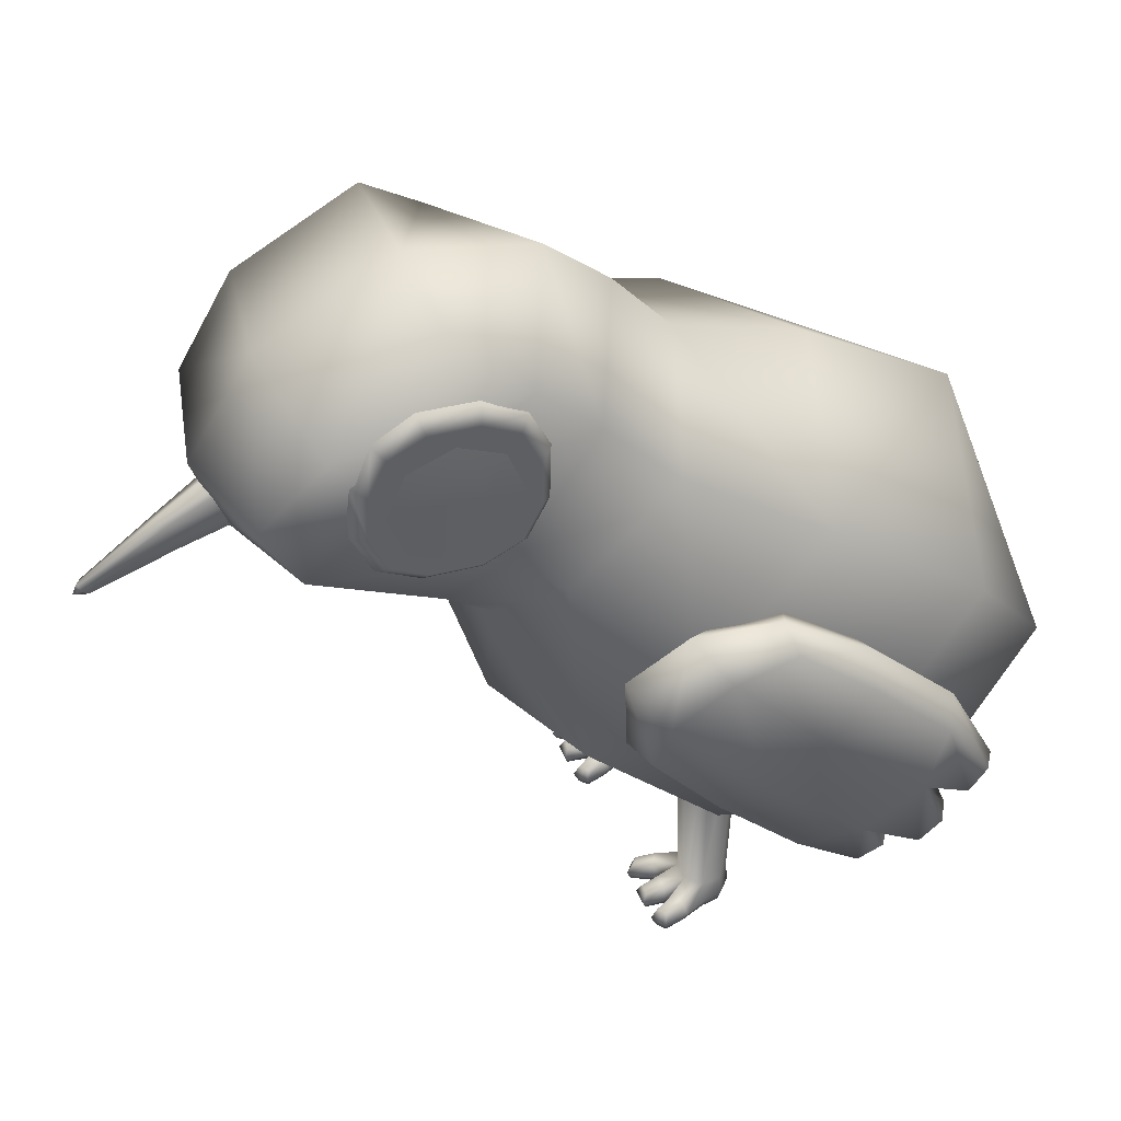
<metadata>
{"format":"obj","ext":"obj","renderer":"f3d","projection":"perspective","resolution":1024,"background":"white","views":[{"elev":42.4,"azim":68.8,"up":"+Y"}]}
</metadata>
<code>
o Mesh_Weka_LOD2
v 0.1291 0.1416 -0.02452
v 0.1453 0.2269 -0.1156
v 0.1409 0.3166 -0.01221
v 0.1255 0.239 0.07334
v 0.1617 0.2369 0.07807
v 0.1725 0.1392 -0.01885
v 0.1897 0.2244 -0.1098
v 0.1774 0.3146 -0.007446
v 0.003024 0.3506 0.3793
v 0 0.4065 -0.08783
v 0 0.06293 -0.06671
v 0.104 0.08433 -0.06771
v -0 0.3408 0.3787
v -0 0.3496 0.3825
v 0.003024 0.3429 0.3759
v -0 0.3425 -0.1921
v -0 0.4174 0.2705
v 0 0.387 0.2573
v 0.01411 0.3896 0.262
v 0.01411 0.4123 0.2719
v 0.1223 0.277 0.06489
v 0.1288 0.3075 0.02795
v 0.1359 0.1832 -0.1027
v 0.1294 0.1512 -0.06558
v 0.1711 0.2743 0.07127
v 0.1777 0.3048 0.03434
v 0.1906 0.1801 -0.09552
v 0.1839 0.1481 -0.05847
v 0.1515 0.1767 -0.1477
v 0.1865 0.1747 -0.1431
v 0.1484 0.1586 -0.137
v 0.1847 0.1566 -0.1323
v 0.1449 0.1328 -0.1226
v 0.1421 0.1168 -0.1086
v 0.1816 0.1308 -0.1178
v 0.1788 0.1147 -0.1038
v 0.172 0.1058 -0.06365
v 0.1374 0.1078 -0.06817
v 0.1393 0.1186 -0.08422
v 0.1755 0.1166 -0.0795
v 0.1591 0.3277 -0.004568
v 0.1691 0.2343 -0.1213
v 0.1497 0.1332 -0.0157
v 0.1422 0.2429 0.0884
v 0.1642 0.1653 -0.1135
v 0.1577 0.1338 -0.07673
v 0.1449 0.297 0.0913
v 0.1515 0.327 0.05315
v 0.1698 0.1703 -0.1543
v 0.1663 0.1469 -0.1376
v 0.164 0.1273 -0.1283
v 0.1603 0.1042 -0.11
v 0.1548 0.09762 -0.07046
v 0.1585 0.1149 -0.09093
v 0 0.4202 0.308
v -0 0.4355 0.002809
v -0 0.3164 0.1696
v 0.08885 0.3298 0.1554
v 0.08097 0.4251 0.2904
v 0.09056 0.3897 0.2672
v -0 0.3705 0.2899
v 0.1409 0.2791 -0.06128
v 0.1246 0.1935 0.03034
v 0.1686 0.1911 0.03608
v 0.1858 0.2765 -0.05541
v 0.1912 0.2483 -0.02447
v 0.1845 0.2165 0.01224
v 0.1247 0.252 -0.03315
v 0.1182 0.2202 0.003591
v 0.1452 0.1869 0.04142
v 0.1647 0.2879 -0.0646
v -0.1291 0.1416 -0.02452
v -0.1453 0.2269 -0.1156
v -0.1409 0.3166 -0.01221
v -0.1255 0.239 0.07334
v -0.1617 0.2369 0.07807
v -0.1725 0.1392 -0.01885
v -0.1897 0.2244 -0.1098
v -0.1774 0.3146 -0.007446
v -0.003024 0.3506 0.3793
v -0.104 0.08433 -0.06771
v -0.003024 0.3429 0.3759
v -0.01411 0.3896 0.262
v -0.01411 0.4123 0.2719
v -0.1223 0.277 0.06489
v -0.1288 0.3075 0.02795
v -0.1359 0.1832 -0.1027
v -0.1294 0.1512 -0.06558
v -0.1711 0.2743 0.07127
v -0.1777 0.3048 0.03434
v -0.1906 0.1801 -0.09552
v -0.1839 0.1481 -0.05847
v -0.1515 0.1767 -0.1477
v -0.1865 0.1747 -0.1431
v -0.1484 0.1586 -0.137
v -0.1847 0.1566 -0.1323
v -0.1449 0.1328 -0.1226
v -0.1421 0.1168 -0.1086
v -0.1816 0.1308 -0.1178
v -0.1788 0.1147 -0.1038
v -0.172 0.1058 -0.06365
v -0.1374 0.1078 -0.06817
v -0.1393 0.1186 -0.08422
v -0.1755 0.1166 -0.0795
v -0.1591 0.3277 -0.004568
v -0.1691 0.2343 -0.1213
v -0.1497 0.1332 -0.0157
v -0.1422 0.2429 0.0884
v -0.1642 0.1653 -0.1135
v -0.1577 0.1338 -0.07673
v -0.1449 0.297 0.0913
v -0.1515 0.327 0.05315
v -0.1698 0.1703 -0.1543
v -0.1663 0.1469 -0.1376
v -0.164 0.1273 -0.1283
v -0.1603 0.1042 -0.11
v -0.1548 0.09762 -0.07046
v -0.1585 0.1149 -0.09093
v -0.08885 0.3298 0.1554
v -0.08097 0.4251 0.2904
v -0.09056 0.3897 0.2672
v -0.1409 0.2791 -0.06128
v -0.1246 0.1935 0.03034
v -0.1686 0.1911 0.03608
v -0.1858 0.2765 -0.05541
v -0.1912 0.2483 -0.02447
v -0.1845 0.2165 0.01224
v -0.1247 0.252 -0.03315
v -0.1182 0.2202 0.003591
v -0.1452 0.1869 0.04142
v -0.1647 0.2879 -0.0646
v 0 0.2104 -0.2326
v 0.1092 0.2043 0.1014
v 0.1229 0.2201 -0.2068
v 0.1352 0.3656 -0.0454
v -0 0.1746 0.1276
v 0 0.3428 0.3852
v 0.003046 0.3457 0.3797
v -0 0.09444 -0.1687
v 0.1156 0.1196 0.01106
v 0.1289 0.12 -0.1407
v -0 0.08968 0.03973
v 0.1443 0.2908 -0.1496
v 0.1476 0.2744 0.04603
v 0.1593 0.1833 -0.05826
v 0.01333 0.4086 0.285
v 0.009359 0.374 0.3242
v -0 0.3619 0.3196
v 0.008132 0.3651 0.3204
v 0.008145 0.3829 0.3282
v 0 0.3857 0.3299
v -0 0.4045 0.2585
v 0.01556 0.402 0.2644
v -0 0.414 0.2875
v 0.01331 0.3825 0.2736
v -0 0.3769 0.2714
v 0.09728 0.4552 0.08795
v 0.09062 0.5235 0.1692
v 0 0.4825 0.04405
v -0 0.5358 0.1726
v 0.09302 0.3524 0.1846
v 0.09777 0.4945 0.1284
v 0.09621 0.4766 0.25
v 0 0.5186 0.08716
v -0 0.3379 0.2014
v 0 0.4893 0.2642
v 0.1001 0.4374 0.2143
v 0.09898 0.3753 0.1438
v 0.1049 0.409 0.04059
v 0.1129 0.3512 0.1145
v -0.1092 0.2043 0.1014
v -0.1229 0.2201 -0.2068
v -0.1352 0.3656 -0.0454
v -0.003046 0.3457 0.3797
v -0.009359 0.374 0.3242
v -0.1156 0.1196 0.01106
v -0.1289 0.12 -0.1407
v -0.1443 0.2908 -0.1496
v -0.1476 0.2744 0.04603
v -0.1593 0.1833 -0.05826
v -0.01333 0.4086 0.285
v -0.008132 0.3651 0.3204
v -0.008145 0.3829 0.3282
v -0.01556 0.402 0.2644
v -0.01331 0.3825 0.2736
v -0.09728 0.4552 0.08795
v -0.09062 0.5235 0.1692
v -0.09302 0.3524 0.1846
v -0.09777 0.4945 0.1284
v -0.09621 0.4766 0.25
v -0.1001 0.4374 0.2143
v -0.09898 0.3753 0.1438
v -0.1049 0.409 0.04059
v -0.1129 0.3512 0.1145
v 0.01532 0.3957 0.2789
v -0.01532 0.3957 0.2789
v 0.07912 0.02046 -0.01505
v 0.08094 0.1786 -0.01958
v 0.09232 0.1786 -0.008398
v 0.09246 0.1786 0.007555
v 0.08128 0.1786 0.01893
v 0.06532 0.1786 0.01907
v 0.05394 0.1786 0.007891
v 0.0538 0.1786 -0.008062
v 0.06499 0.1786 -0.01944
v 0.07947 0 -0.01022
v 0.08828 0 -0.005703
v 0.09039 0 0.006787
v 0.07988 0 0.01365
v 0.06645 0 0.01378
v 0.05574 0 0.006955
v 0.05789 0 -0.005485
v 0.06661 0 -0.01011
v 0.09871 0.01378 0.03719
v 0.09336 0.01384 0.04208
v 0.05011 0.0138 0.04227
v 0.04419 0.01373 0.03734
v 0.1006 0 0.03799
v 0.0946 0 0.04272
v 0.04934 0 0.04292
v 0.04362 0 0.03814
v 0.07753 0.01378 0.04329
v 0.06949 0.01378 0.04336
v 0.07742 0 0.04393
v 0.06964 0 0.044
v 0.08875 0 0.03014
v 0.08865 0.01706 0.03034
v 0.09708 0 0.02399
v 0.09649 0.01697 0.024
v 0.07862 0.01704 0.031
v 0.07853 0 0.03077
v 0.06827 0 0.03087
v 0.06819 0.01704 0.03109
v 0.05624 0 0.03037
v 0.04791 0 0.02413
v 0.05629 0.01704 0.03055
v 0.04811 0.01694 0.02413
v 0.06599 0.008725 -0.01631
v 0.05607 0.00891 -0.00724
v 0.09382 0.008976 0.005566
v 0.09008 0.008907 -0.007489
v 0.0523 0.008976 0.005684
v 0.06499 0.008773 0.02221
v 0.07998 0.008723 -0.01643
v 0.08127 0.00878 0.02205
v 0.1025 0.007215 0.03909
v 0.04186 0.00727 0.03921
v 0.05057 0.007328 0.04638
v 0.09338 0.007309 0.04617
v 0.06751 0.007224 0.04645
v 0.07957 0.007225 0.04635
v 0.1008 0.008631 0.02233
v 0.08547 0.008542 0.03288
v 0.0641 0.008517 0.03175
v 0.0827 0.00852 0.03158
v 0.04431 0.008639 0.02234
v 0.05952 0.008538 0.03321
v -0.07912 0.02046 -0.01505
v -0.08094 0.1786 -0.01958
v -0.09232 0.1786 -0.008398
v -0.09246 0.1786 0.007555
v -0.08128 0.1786 0.01893
v -0.06532 0.1786 0.01907
v -0.05394 0.1786 0.007891
v -0.0538 0.1786 -0.008062
v -0.06499 0.1786 -0.01944
v -0.07947 0 -0.01022
v -0.08828 0 -0.005703
v -0.09039 0 0.006787
v -0.07988 0 0.01365
v -0.06645 0 0.01378
v -0.05574 0 0.006955
v -0.05789 0 -0.005485
v -0.06661 0 -0.01011
v -0.09871 0.01378 0.03719
v -0.09336 0.01384 0.04208
v -0.05011 0.0138 0.04227
v -0.04419 0.01373 0.03734
v -0.1006 0 0.03799
v -0.0946 0 0.04272
v -0.04934 0 0.04292
v -0.04362 0 0.03814
v -0.07753 0.01378 0.04329
v -0.06949 0.01378 0.04336
v -0.07742 0 0.04393
v -0.06964 0 0.044
v -0.08875 0 0.03014
v -0.08865 0.01706 0.03034
v -0.09708 0 0.02399
v -0.09649 0.01697 0.024
v -0.07862 0.01704 0.031
v -0.07853 0 0.03077
v -0.06827 0 0.03087
v -0.06819 0.01704 0.03109
v -0.05624 0 0.03037
v -0.04791 0 0.02413
v -0.05629 0.01704 0.03055
v -0.04811 0.01694 0.02413
v -0.06599 0.008725 -0.01631
v -0.05607 0.00891 -0.00724
v -0.09382 0.008976 0.005566
v -0.09008 0.008907 -0.007489
v -0.0523 0.008976 0.005684
v -0.06499 0.008773 0.02221
v -0.07998 0.008723 -0.01643
v -0.08127 0.00878 0.02205
v -0.1025 0.007215 0.03909
v -0.04186 0.00727 0.03921
v -0.05057 0.007328 0.04638
v -0.09338 0.007309 0.04617
v -0.06751 0.007224 0.04645
v -0.07957 0.007225 0.04635
v -0.1008 0.008631 0.02233
v -0.08547 0.008542 0.03288
v -0.0641 0.008517 0.03175
v -0.0827 0.00852 0.03158
v -0.04431 0.008639 0.02234
v -0.05952 0.008538 0.03321
v 0.08788 0.02056 -0.006612
v 0.08878 0.02097 0.006355
v 0.07973 0.02158 0.0157
v 0.06673 0.02156 0.01583
v 0.05749 0.02098 0.006576
v 0.05828 0.02057 -0.006363
v 0.06688 0.02046 -0.01494
v -0.08788 0.02056 -0.006612
v -0.08878 0.02097 0.006355
v -0.07973 0.02158 0.0157
v -0.06673 0.02156 0.01583
v -0.05749 0.02098 0.006576
v -0.05828 0.02057 -0.006363
v -0.06688 0.02046 -0.01494
v 0.1103 0.4362 0.1391
v 0.1088 0.4787 0.1799
v 0.1077 0.4378 0.2224
v 0.1093 0.3953 0.1815
v 0.1099 0.437 0.1807
v 0.1098 0.4659 0.1507
v 0.1079 0.467 0.2096
v 0.1083 0.4081 0.2107
v 0.1101 0.407 0.1518
v 0.1105 0.4366 0.1626
v 0.08971 0.4555 0.1165
v 0.08836 0.4994 0.1596
v 0.08674 0.5004 0.1988
v 0.0858 0.4574 0.2425
v 0.08609 0.4182 0.2435
v 0.08744 0.3744 0.2006
v 0.08906 0.3733 0.1615
v 0.09 0.4164 0.1176
v 0.1077 0.4519 0.1295
v 0.1066 0.4873 0.1641
v 0.1053 0.4881 0.1955
v 0.1046 0.4534 0.2309
v 0.1048 0.422 0.2317
v 0.1059 0.3867 0.197
v 0.1072 0.3859 0.1656
v 0.1079 0.4205 0.1303
v 0.08914 0.4845 0.1304
v 0.08612 0.4865 0.2277
v 0.08666 0.3892 0.2296
v 0.08968 0.3873 0.1324
v 0.1073 0.4755 0.1405
v 0.1048 0.4771 0.2191
v 0.1053 0.3984 0.2207
v 0.1077 0.3969 0.142
v 0.09802 0.3783 0.1996
v 0.09649 0.4562 0.239
v 0.09889 0.4956 0.1611
v 0.09954 0.3773 0.1629
v 0.09676 0.4194 0.2399
v 0.09737 0.4965 0.1978
v 0.1004 0.4177 0.1217
v 0.1002 0.4544 0.1208
v 0.1001 0.3904 0.1356
v 0.09729 0.3921 0.2269
v 0.09679 0.4835 0.2251
v 0.09962 0.4817 0.1338
v 0.1104 0.4211 0.1657
v 0.11 0.4189 0.1811
v 0.1095 0.4217 0.1964
v 0.1094 0.4373 0.1988
v 0.1093 0.4529 0.1957
v 0.1098 0.4551 0.1804
v 0.1103 0.4523 0.1651
v 0.1069 0.4549 0.1619
v 0.1054 0.4557 0.1985
v 0.1071 0.4183 0.1626
v 0.1056 0.419 0.1992
v 0.0815 0.4099 0.1894
v 0.08151 0.4581 0.1894
v 0.0815 0.41 0.1717
v 0.08151 0.4581 0.1718
v 0.08815 0.41 0.1894
v 0.08815 0.4581 0.1894
v 0.08815 0.41 0.1717
v 0.08815 0.4581 0.1718
v 0.08083 0.407 0.1768
v 0.08131 0.4185 0.1899
v 0.08132 0.4499 0.1899
v 0.08083 0.4613 0.1843
v 0.08132 0.4499 0.1713
v 0.08131 0.4185 0.1712
v 0.08621 0.4067 0.1699
v 0.08345 0.4616 0.17
v 0.08833 0.4499 0.1713
v 0.08834 0.4185 0.1712
v 0.08883 0.407 0.1843
v 0.08882 0.4613 0.1768
v 0.08833 0.4499 0.1899
v 0.08834 0.4185 0.1899
v 0.08345 0.4067 0.1912
v 0.08621 0.4616 0.1912
v 0.08297 0.467 0.1759
v 0.08669 0.4016 0.1759
v 0.08635 0.4158 0.1928
v 0.08634 0.4525 0.1927
v 0.08943 0.4161 0.1765
v 0.08941 0.4523 0.1765
v 0.08331 0.4158 0.1683
v 0.08332 0.4525 0.1684
v 0.08022 0.4161 0.1846
v 0.08024 0.4523 0.1846
v -0.1103 0.4362 0.1391
v -0.1088 0.4787 0.1799
v -0.1077 0.4378 0.2224
v -0.1093 0.3953 0.1815
v -0.1099 0.437 0.1807
v -0.1098 0.4659 0.1507
v -0.1079 0.467 0.2096
v -0.1083 0.4081 0.2107
v -0.1101 0.407 0.1518
v -0.1105 0.4366 0.1626
v -0.08971 0.4555 0.1165
v -0.08836 0.4994 0.1596
v -0.08674 0.5004 0.1988
v -0.0858 0.4574 0.2425
v -0.08609 0.4182 0.2435
v -0.08744 0.3744 0.2006
v -0.08906 0.3733 0.1615
v -0.09 0.4164 0.1176
v -0.1077 0.4519 0.1295
v -0.1066 0.4873 0.1641
v -0.1053 0.4881 0.1955
v -0.1046 0.4534 0.2309
v -0.1048 0.422 0.2317
v -0.1059 0.3867 0.197
v -0.1072 0.3859 0.1656
v -0.1079 0.4205 0.1303
v -0.08914 0.4845 0.1304
v -0.08612 0.4865 0.2277
v -0.08666 0.3892 0.2296
v -0.08968 0.3873 0.1324
v -0.1073 0.4755 0.1405
v -0.1048 0.4771 0.2191
v -0.1053 0.3984 0.2207
v -0.1077 0.3969 0.142
v -0.09802 0.3783 0.1996
v -0.09649 0.4562 0.239
v -0.09889 0.4956 0.1611
v -0.09954 0.3773 0.1629
v -0.09676 0.4194 0.2399
v -0.09737 0.4965 0.1978
v -0.1004 0.4177 0.1217
v -0.1002 0.4544 0.1208
v -0.1001 0.3904 0.1356
v -0.09729 0.3921 0.2269
v -0.09679 0.4835 0.2251
v -0.09962 0.4817 0.1338
v -0.1104 0.4211 0.1657
v -0.11 0.4189 0.1811
v -0.1095 0.4217 0.1964
v -0.1094 0.4373 0.1988
v -0.1093 0.4529 0.1957
v -0.1098 0.4551 0.1804
v -0.1103 0.4523 0.1651
v -0.1069 0.4549 0.1619
v -0.1054 0.4557 0.1985
v -0.1071 0.4183 0.1626
v -0.1056 0.419 0.1992
v -0.0815 0.4099 0.1894
v -0.08151 0.4581 0.1894
v -0.0815 0.41 0.1717
v -0.08151 0.4581 0.1718
v -0.08815 0.41 0.1894
v -0.08815 0.4581 0.1894
v -0.08815 0.41 0.1717
v -0.08815 0.4581 0.1718
v -0.08083 0.407 0.1768
v -0.08131 0.4185 0.1899
v -0.08132 0.4499 0.1899
v -0.08083 0.4613 0.1843
v -0.08132 0.4499 0.1713
v -0.08131 0.4185 0.1712
v -0.08621 0.4067 0.1699
v -0.08345 0.4616 0.17
v -0.08833 0.4499 0.1713
v -0.08834 0.4185 0.1712
v -0.08883 0.407 0.1843
v -0.08882 0.4613 0.1768
v -0.08833 0.4499 0.1899
v -0.08834 0.4185 0.1899
v -0.08345 0.4067 0.1912
v -0.08621 0.4616 0.1912
v -0.08297 0.467 0.1759
v -0.08669 0.4016 0.1759
v -0.08635 0.4158 0.1928
v -0.08634 0.4525 0.1927
v -0.08943 0.4161 0.1765
v -0.08941 0.4523 0.1765
v -0.08331 0.4158 0.1683
v -0.08332 0.4525 0.1684
v -0.08022 0.4161 0.1846
v -0.08024 0.4523 0.1846
f 1 38 53 43
f 42 2 62 71
f 24 1 63 69
f 44 4 63 70
f 28 67 64 6
f 7 65 66 27
f 27 66 67 28
f 14 137 138 9
f 14 151 183 80
f 145 141 134 143
f 134 132 16 143
f 138 137 13 15
f 15 13 148 149
f 138 147 150 9
f 154 181 183 151
f 151 150 146 154
f 60 61 165 161
f 133 136 142 140
f 139 132 134 141
f 16 10 135 143
f 144 145 143 135
f 133 140 145 144
f 140 12 141 145
f 161 165 57 58
f 154 146 20 17
f 18 152 153 19
f 148 156 155 149
f 153 152 17 20
f 150 147 195 146
f 147 149 155 195
f 195 155 19 153
f 146 195 153 20
f 155 156 18 19
f 80 183 175 174
f 2 23 68 62
f 23 24 69 68
f 23 31 50 45
f 21 47 48 22
f 23 33 34 24
f 4 44 47 21
f 29 49 50 31
f 7 27 32 30
f 30 49 42 7
f 27 35 51 45
f 2 29 31 23
f 33 51 52 34
f 34 52 46 24
f 28 40 54 46
f 27 28 36 35
f 39 54 53 38
f 53 54 40 37
f 28 6 37 40
f 24 39 38 1
f 46 54 39 24
f 46 52 36 28
f 45 51 33 23
f 52 51 35 36
f 42 49 29 2
f 50 49 30 32
f 48 47 25 26
f 47 44 5 25
f 45 50 32 27
f 43 53 37 6
f 5 44 70 64
f 41 48 26 8
f 65 7 42 71
f 68 69 21 22
f 167 168 157 162
f 168 170 169 157
f 12 11 139 141
f 169 56 159 157
f 157 159 164 162
f 56 169 135 10
f 188 165 61 121
f 81 11 142 176
f 170 58 133 144
f 58 57 136 133
f 163 167 162 158
f 59 60 167 163
f 60 161 168 167
f 161 58 170 168
f 166 55 59 163
f 59 55 61 60
f 171 136 57 119
f 169 170 144 135
f 8 65 71 41
f 64 70 43 6
f 62 68 22 3
f 67 66 26 25
f 66 65 8 26
f 64 67 25 5
f 69 63 4 21
f 86 74 105 112
f 70 63 1 43
f 71 62 3 41
f 88 129 123 72
f 131 122 73 106
f 87 109 114 95
f 130 123 75 108
f 92 77 124 127
f 78 91 126 125
f 91 92 127 126
f 82 13 137 174
f 180 178 172 177
f 178 16 132 172
f 174 137 14 80
f 174 175 182 82
f 13 82 182 148
f 17 84 181 154
f 160 166 163 158
f 176 142 136 171
f 172 132 139 177
f 173 10 16 178
f 179 173 178 180
f 171 179 180 176
f 176 180 177 81
f 119 57 165 188
f 185 156 148 182
f 17 152 184 84
f 184 152 18 83
f 18 156 185 83
f 183 181 196 175
f 181 84 184 196
f 196 184 83 185
f 175 196 185 182
f 15 149 147 138
f 73 122 128 87
f 87 128 129 88
f 96 91 78 94
f 87 88 98 97
f 85 86 112 111
f 75 85 111 108
f 93 95 114 113
f 94 78 106 113
f 93 73 87 95
f 91 109 115 99
f 92 110 118 104
f 97 98 116 115
f 98 88 110 116
f 100 92 91 99
f 103 88 72 102
f 103 102 117 118
f 101 77 92 104
f 110 92 100 116
f 110 88 103 118
f 117 101 104 118
f 116 100 99 115
f 109 87 97 115
f 106 73 93 113
f 114 96 94 113
f 109 91 96 114
f 112 90 89 111
f 111 89 76 108
f 105 79 90 112
f 107 77 101 117
f 124 130 108 76
f 125 131 106 78
f 128 86 85 129
f 191 189 186 192
f 192 186 193 194
f 177 139 11 81
f 186 159 56 193
f 164 159 186 189
f 10 173 193 56
f 160 164 189 187
f 194 179 171 119
f 162 164 160 158
f 190 187 189 191
f 120 190 191 121
f 121 191 192 188
f 188 192 194 119
f 120 55 166 190
f 121 61 55 120
f 140 142 11 12
f 193 173 179 194
f 79 105 131 125
f 77 107 130 124
f 122 74 86 128
f 127 89 90 126
f 126 90 79 125
f 124 76 89 127
f 129 85 75 123
f 72 107 117 102
f 107 72 123 130
f 105 74 122 131
f 41 3 22 48
f 14 9 150 151
f 319 197 198 199
f 250 251 222 223
f 324 323 203 204
f 320 319 199 200
f 247 248 216 217
f 325 324 204 205
f 212 239 238 213
f 213 238 244 206
f 198 197 325 205
f 209 210 213 206
f 207 241 240 208
f 206 244 241 207
f 218 246 249 219
f 211 242 239 212
f 226 219 249 253
f 220 221 235 234
f 230 222 251 255
f 323 322 202 203
f 224 251 250 225
f 236 216 248 257
f 220 248 247 221
f 218 219 226 228
f 321 320 200 201
f 235 221 247 256
f 229 214 246 252
f 232 225 250 254
f 224 225 232 231
f 214 229 227 215
f 320 229 252 240
f 227 229 320 321
f 222 230 233 223
f 245 209 226 253
f 233 230 321 322
f 216 236 237 217
f 210 232 254 243
f 321 230 255 245
f 242 211 235 256
f 237 236 322 323
f 243 322 236 257
f 231 232 210 209
f 210 243 257 234
f 323 242 256 237
f 245 255 231 209
f 243 254 233 322
f 321 245 253 227
f 240 252 228 208
f 254 250 223 233
f 228 226 209 208
f 252 246 218 228
f 256 247 217 237
f 257 248 220 234
f 234 235 211 210
f 239 242 323 324
f 255 251 224 231
f 241 244 197 319
f 253 249 215 227
f 244 238 325 197
f 240 241 319 320
f 238 239 324 325
f 249 246 214 215
f 308 278 277 309
f 213 210 211 212
f 209 206 207 208
f 259 258 326 260
f 311 284 283 312
f 330 331 265 264
f 326 327 261 260
f 331 332 266 265
f 273 274 299 300
f 274 267 305 299
f 332 258 259 266
f 274 271 270 267
f 268 269 301 302
f 267 268 302 305
f 279 280 310 307
f 272 273 300 303
f 314 310 280 287
f 281 295 296 282
f 316 312 283 291
f 329 330 264 263
f 285 286 311 312
f 318 309 277 297
f 281 282 308 309
f 279 289 287 280
f 327 328 262 261
f 317 308 282 296
f 313 307 275 290
f 315 311 286 293
f 285 292 293 286
f 275 276 288 290
f 301 313 290 327
f 288 328 327 290
f 283 284 294 291
f 306 314 287 270
f 294 329 328 291
f 277 278 298 297
f 304 315 293 271
f 306 316 291 328
f 303 317 296 272
f 298 330 329 297
f 304 318 297 329
f 292 270 271 293
f 271 295 318 304
f 330 298 317 303
f 292 316 306 270
f 294 315 304 329
f 288 314 306 328
f 269 289 313 301
f 284 311 315 294
f 289 269 270 287
f 289 279 307 313
f 298 278 308 317
f 295 281 309 318
f 295 271 272 296
f 300 331 330 303
f 285 312 316 292
f 302 326 258 305
f 276 310 314 288
f 305 258 332 299
f 301 327 326 302
f 299 332 331 300
f 310 276 275 307
f 322 321 201 202
f 273 272 271 274
f 269 268 267 270
f 328 329 263 262
f 166 160 187 190
f 381 380 337
f 368 346 347 371
f 369 372 353 352
f 345 372 369 344
f 368 371 355 354
f 373 374 351 358
f 367 370 357 356
f 357 388 389 356
f 387 354 355 389
f 349 362 375 370
f 362 350 373 375
f 375 373 358 366
f 370 375 366 357
f 374 373 350 343
f 347 361 376 371
f 361 348 367 376
f 376 367 356 365
f 371 376 365 355
f 345 360 377 372
f 360 346 368 377
f 377 368 354 364
f 372 377 364 353
f 351 386 388 358
f 343 359 378 374
f 359 344 369 378
f 378 369 352 363
f 374 378 363 351
f 387 353 364 354
f 342 337 379
f 381 382 335 340
f 381 340 336 380
f 383 384 334 339
f 385 337 342
f 380 336 341
f 383 337 384
f 337 383 382
f 338 385 342 333
f 385 338 334 384
f 388 386 387 389
f 386 352 353 387
f 351 363 352 386
f 366 358 388 357
f 356 389 355 365
f 379 337 380
f 418 407 406 419
f 420 403 402 421
f 399 416 417 400
f 421 406 407 420
f 402 403 422 423
f 399 400 423 422
f 419 410 411 418
f 423 401 393 402
f 421 405 397 406
f 419 409 395 410
f 417 413 391 400
f 415 408 394 412
f 414 401 391 413
f 409 414 413 395
f 397 405 414 409
f 405 393 401 414
f 398 415 412 390
f 392 404 415 398
f 404 396 408 415
f 412 416 399 390
f 394 411 416 412
f 410 395 413 417
f 408 418 411 394
f 396 407 418 408
f 406 397 409 419
f 404 420 407 396
f 392 403 420 404
f 402 393 405 421
f 398 422 403 392
f 390 399 422 398
f 400 391 401 423
f 384 337 385
f 383 339 335 382
f 342 379 341 333
f 337 382 381
f 367 348 349 370
f 410 417 416 411
f 379 380 341
f 472 428 471
f 459 462 438 437
f 460 443 444 463
f 436 435 460 463
f 459 445 446 462
f 464 449 442 465
f 458 447 448 461
f 448 447 480 479
f 478 480 446 445
f 440 461 466 453
f 453 466 464 441
f 466 457 449 464
f 461 448 457 466
f 465 434 441 464
f 438 462 467 452
f 452 467 458 439
f 467 456 447 458
f 462 446 456 467
f 436 463 468 451
f 451 468 459 437
f 468 455 445 459
f 463 444 455 468
f 442 449 479 477
f 434 465 469 450
f 450 469 460 435
f 469 454 443 460
f 465 442 454 469
f 478 445 455 444
f 433 470 428
f 472 431 426 473
f 472 471 427 431
f 474 430 425 475
f 476 433 428
f 471 432 427
f 474 475 428
f 428 473 474
f 429 424 433 476
f 476 475 425 429
f 479 480 478 477
f 477 478 444 443
f 442 477 443 454
f 457 448 479 449
f 447 456 446 480
f 470 471 428
f 509 510 497 498
f 511 512 493 494
f 490 491 508 507
f 512 511 498 497
f 493 514 513 494
f 490 513 514 491
f 510 509 502 501
f 514 493 484 492
f 512 497 488 496
f 510 501 486 500
f 508 491 482 504
f 506 503 485 499
f 505 504 482 492
f 500 486 504 505
f 488 500 505 496
f 496 505 492 484
f 489 481 503 506
f 483 489 506 495
f 495 506 499 487
f 503 481 490 507
f 485 503 507 502
f 501 508 504 486
f 499 485 502 509
f 487 499 509 498
f 497 510 500 488
f 495 487 498 511
f 483 495 511 494
f 493 512 496 484
f 489 483 494 513
f 481 489 513 490
f 491 514 492 482
f 475 476 428
f 474 473 426 430
f 433 424 432 470
f 428 472 473
f 458 461 440 439
f 501 502 507 508
f 470 432 471

</code>
